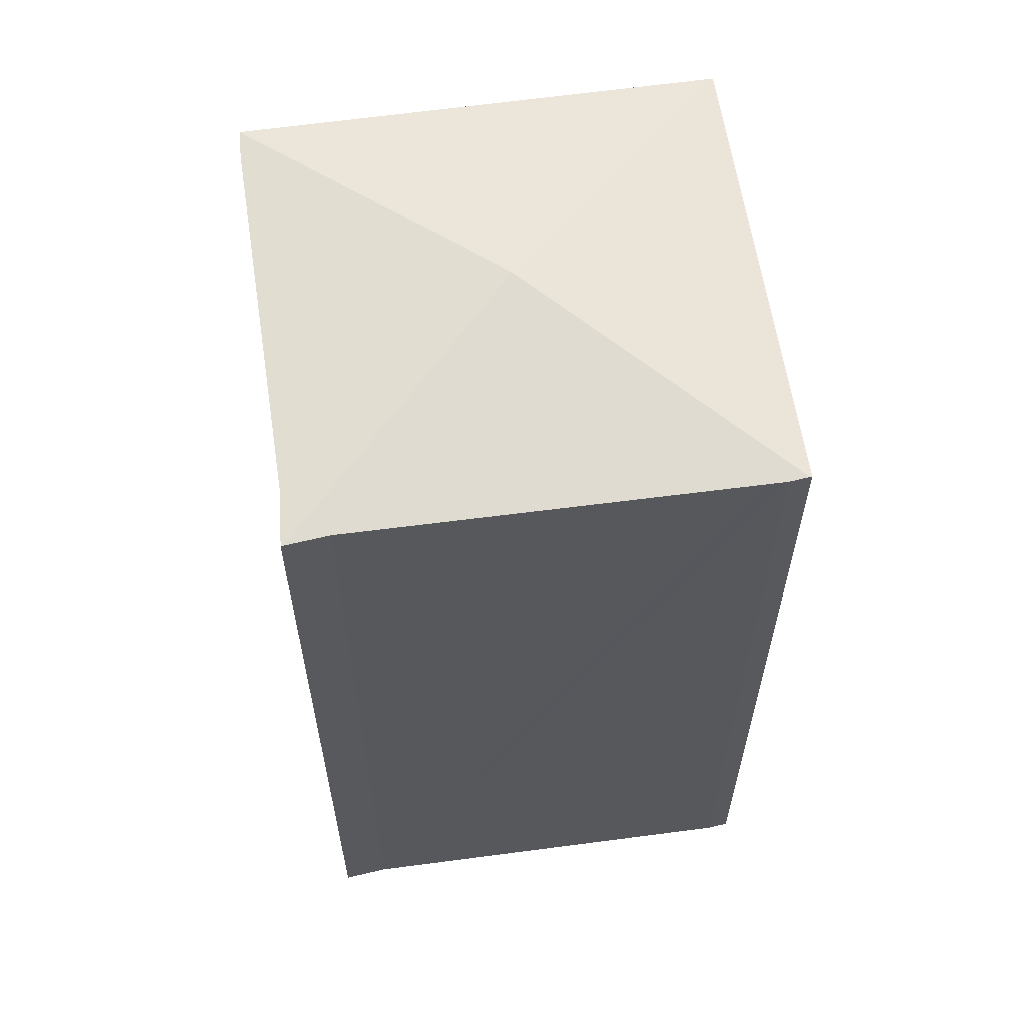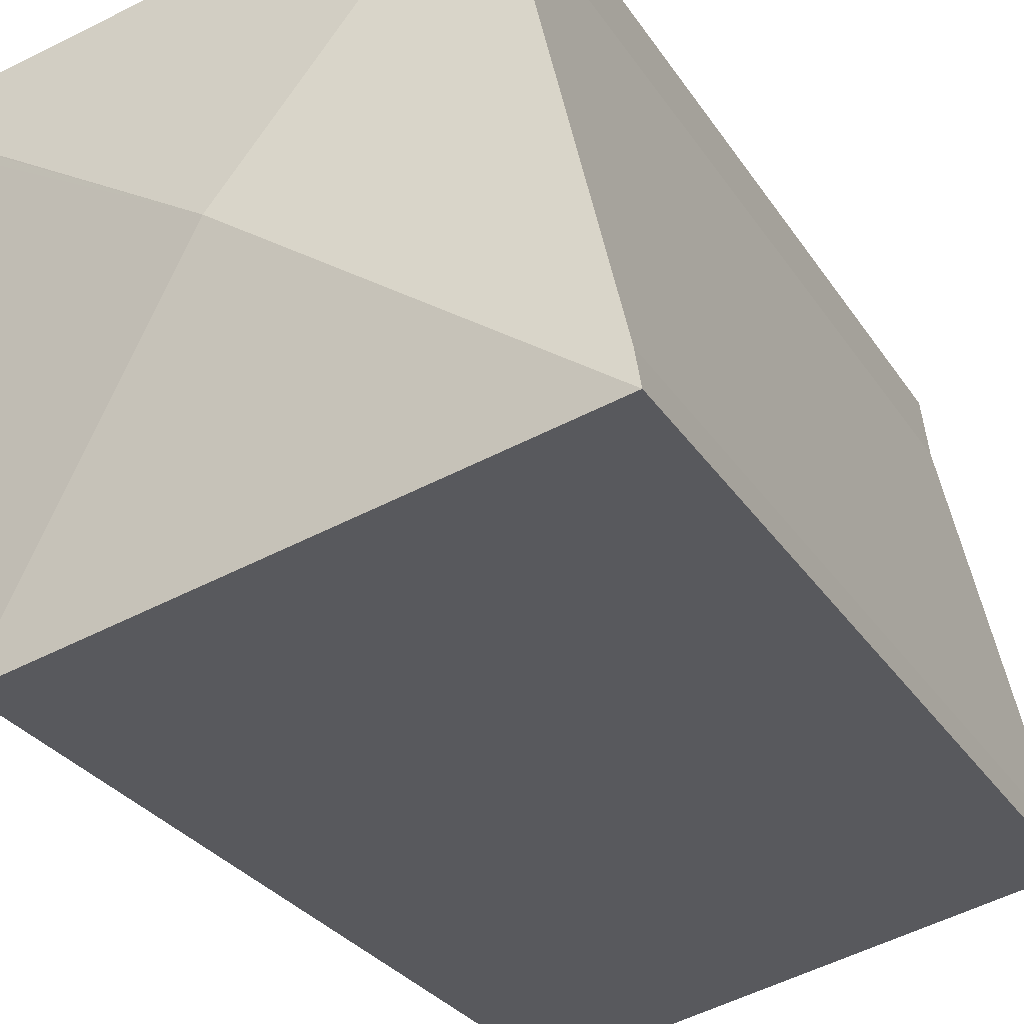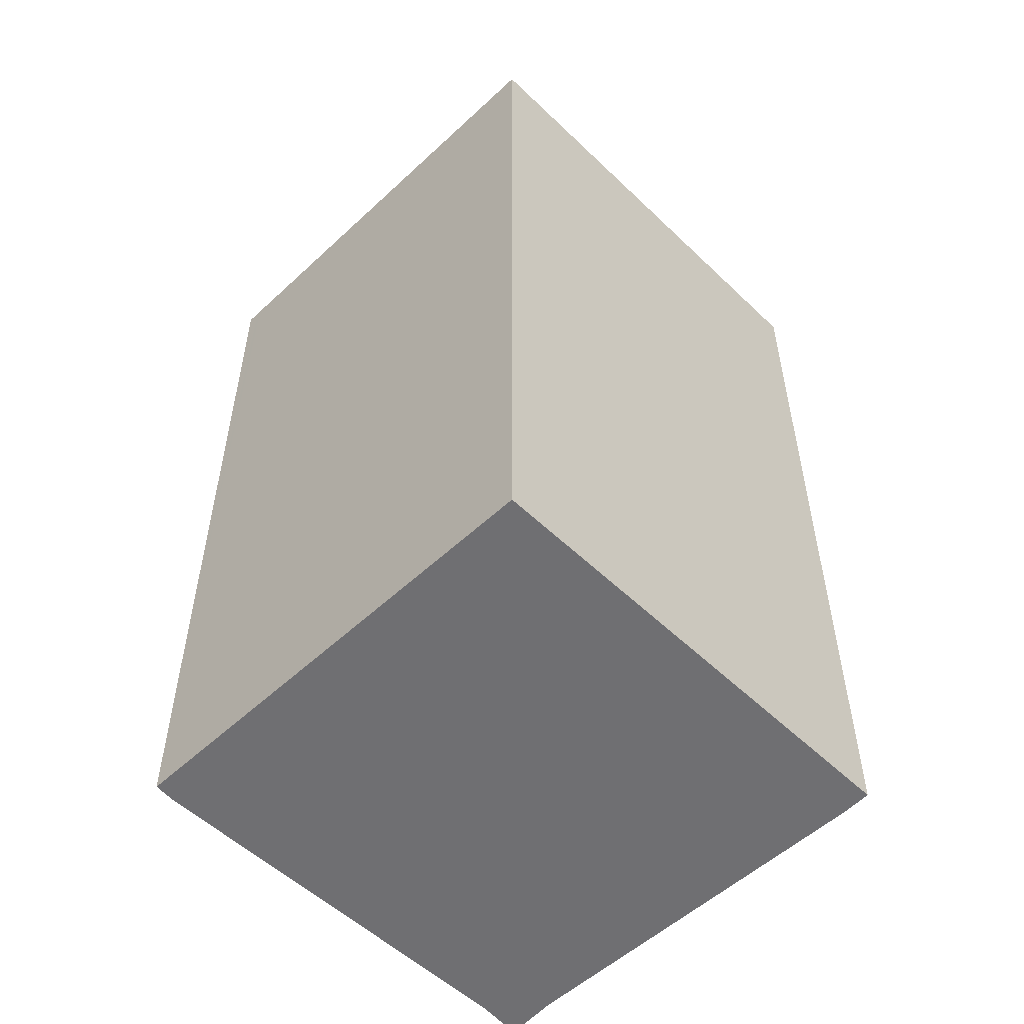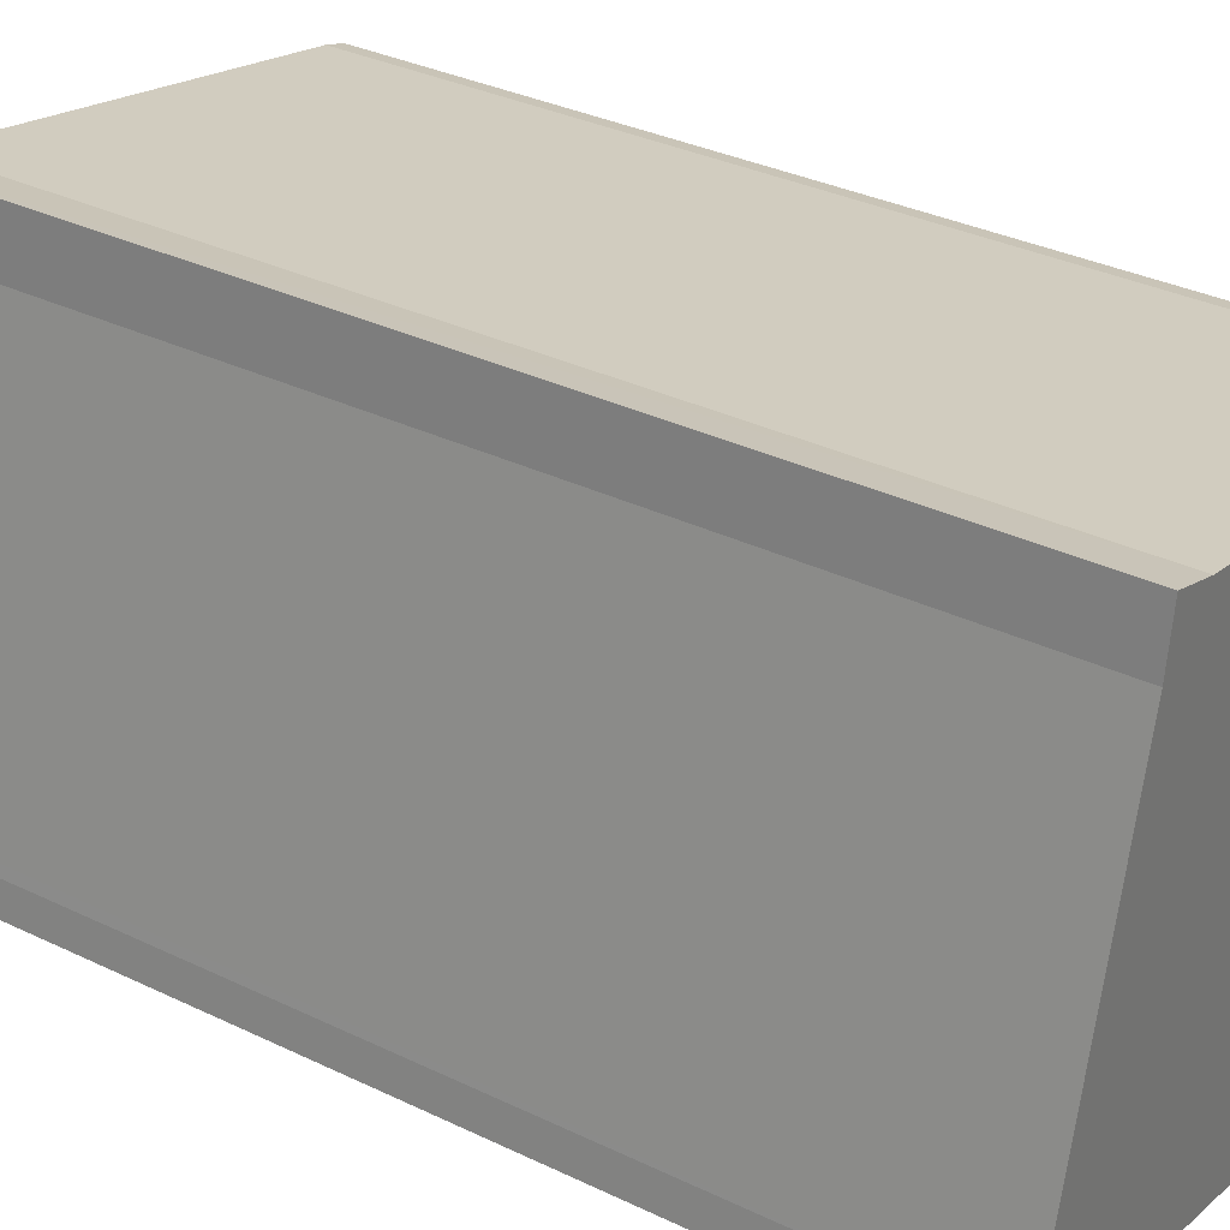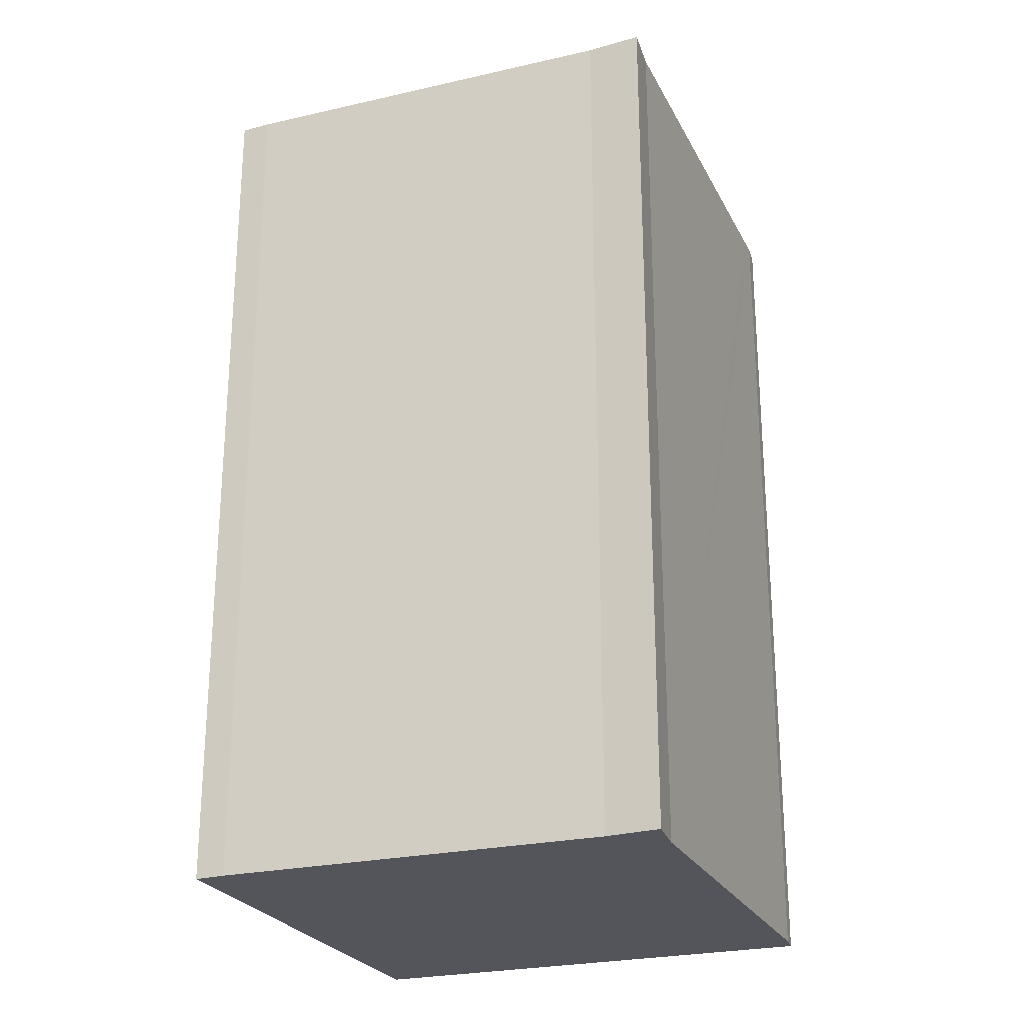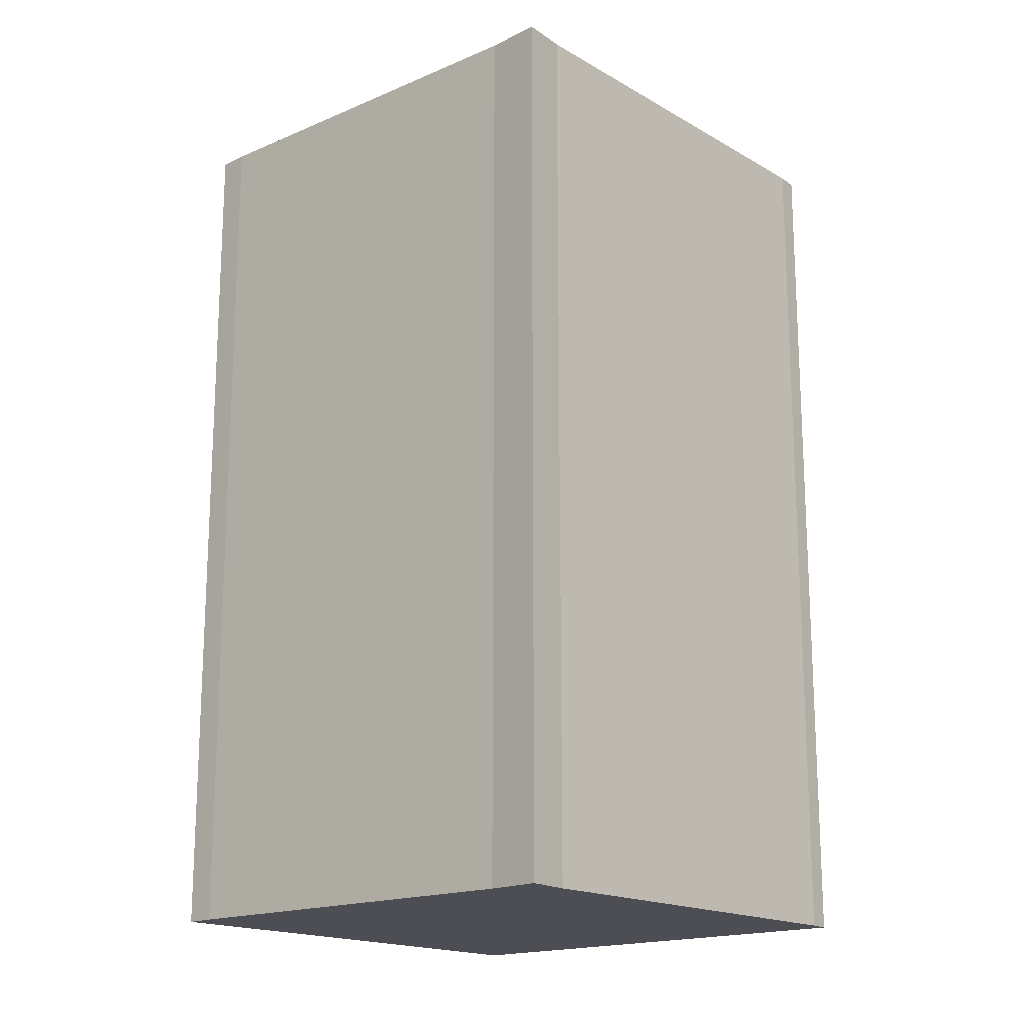
<metadata>
{"format":"obj","ext":"obj","renderer":"f3d","projection":"perspective","resolution":1024,"background":"white","views":[{"elev":60.8,"azim":4.3,"up":"+Y"},{"elev":-27.5,"azim":-154.4,"up":"+Z"},{"elev":-54.7,"azim":147.2,"up":"+Y"},{"elev":33.5,"azim":-56.6,"up":"+Z"},{"elev":-24.9,"azim":-56.4,"up":"+Y"},{"elev":-17.4,"azim":-36.5,"up":"+Y"}]}
</metadata>
<code>
v  8.588 27.53 5.371
v  16.53 26.35 10.89
v  17.11 26.36 10.7
v  15.91 26.35 11.02
v  4.337 26.37 13.48
v  3.107 26.35 13.88
v  17.17 26.35 10.68
v  17.08 26.35 10.31
v  17.05 26.35 10.17
v  14.07 26.35 -3.141
v  4.865 26.35 -1.086
v  4.669 26.35 -1.042
v  0 26.35 1.613e-15
v  0.439 26.35 -0.098
v  2.808 26.36 12.27
v  3.032 26.34 13.9
v  0.235 26.34 1.258
v  0.151 26.34 0.9
v  0 0 0
v  0.151 -5.511e-17 0.9
v  2.808 -7.512e-16 12.27
v  0.235 -7.703e-17 1.258
v  3.032 -8.511e-16 13.9
v  4.337 -8.252e-16 13.48
v  3.107 -8.497e-16 13.88
v  16.53 -6.669e-16 10.89
v  15.91 -6.75e-16 11.02
v  17.17 -6.542e-16 10.68
v  17.11 -6.552e-16 10.7
v  17.05 -6.229e-16 10.17
v  14.07 1.923e-16 -3.141
v  17.08 -6.311e-16 10.31
v  4.865 6.65e-17 -1.086
v  0.439 6.001e-18 -0.098
v  4.669 6.38e-17 -1.042
g defaultobject
f 1 2 3
f 2 1 4
f 4 1 5
f 5 1 6
f 7 1 3
f 1 7 8
f 1 8 9
f 1 9 10
f 11 1 10
f 1 11 12
f 1 12 13
f 13 12 14
f 6 15 16
f 15 6 1
f 15 1 17
f 17 1 18
f 18 1 13
f 19 18 13
f 18 19 20
f 20 17 18
f 17 20 15
f 15 20 21
f 21 20 22
f 21 16 15
f 16 21 23
f 6 24 5
f 24 6 16
f 24 16 23
f 24 23 25
f 24 4 5
f 4 24 2
f 2 24 26
f 26 24 27
f 26 3 2
f 3 26 7
f 7 26 28
f 28 26 29
f 28 8 7
f 8 28 9
f 9 28 10
f 10 28 30
f 10 30 31
f 30 28 32
f 31 11 10
f 11 31 12
f 12 31 14
f 14 31 13
f 13 31 33
f 13 33 34
f 13 34 19
f 34 33 35
f 29 32 28
f 32 29 30
f 30 29 26
f 30 26 31
f 31 26 27
f 31 27 24
f 31 24 33
f 33 24 35
f 35 24 34
f 34 24 21
f 21 24 25
f 21 25 23
f 34 21 22
f 34 22 19
f 19 22 20

</code>
